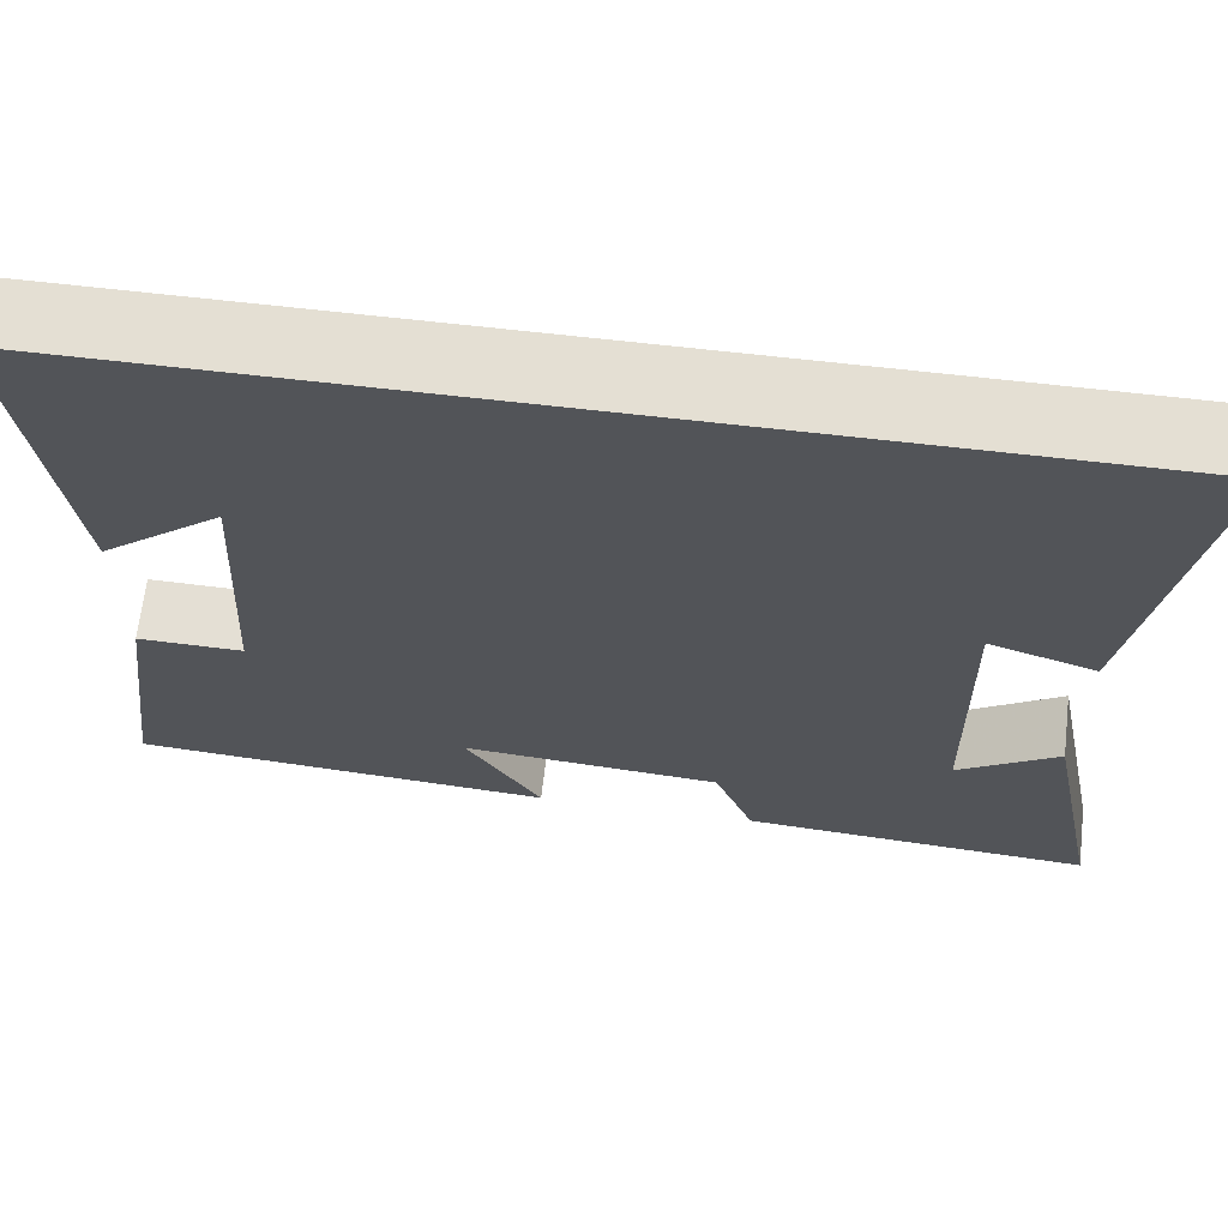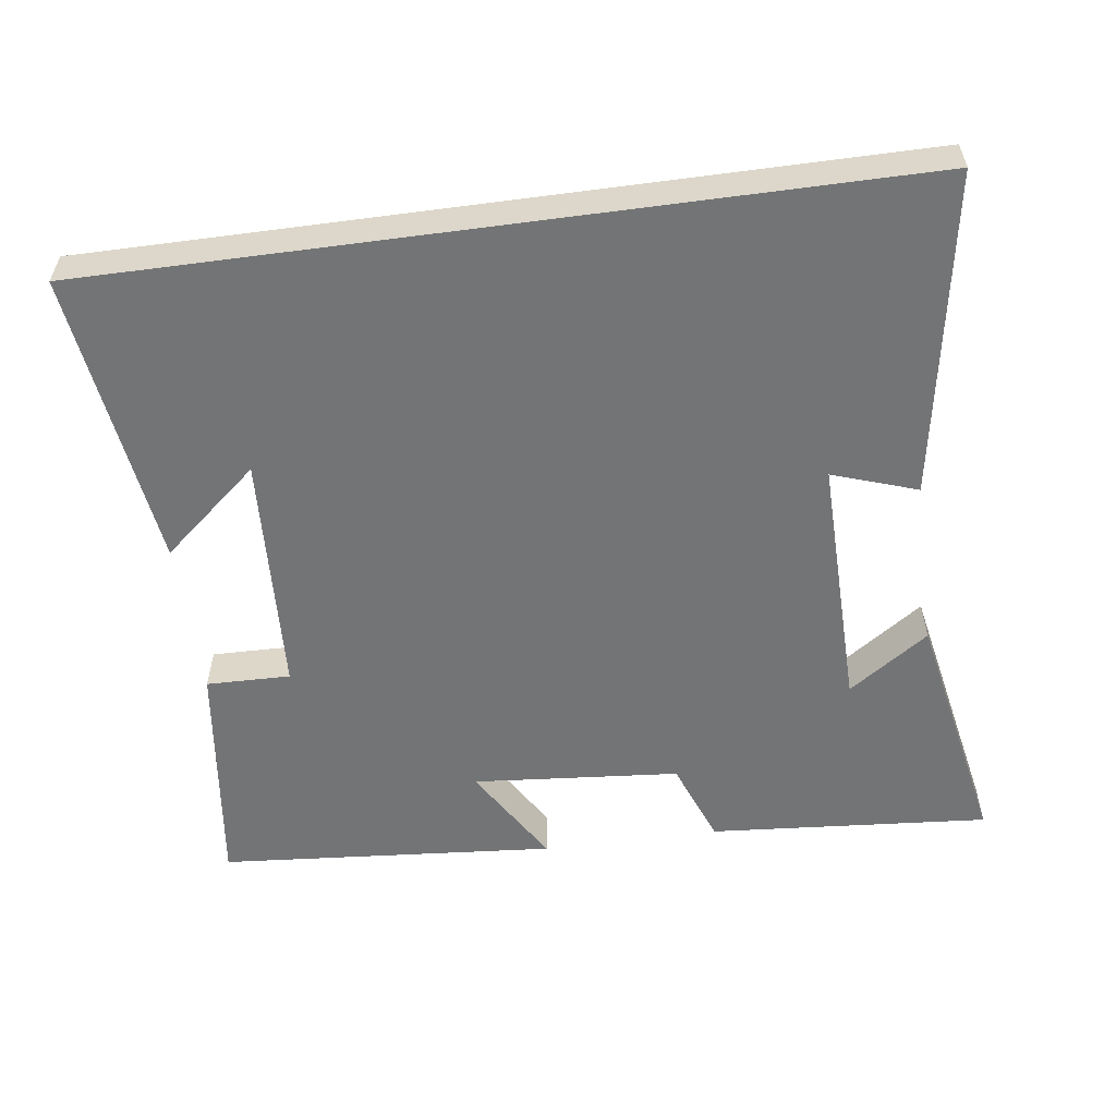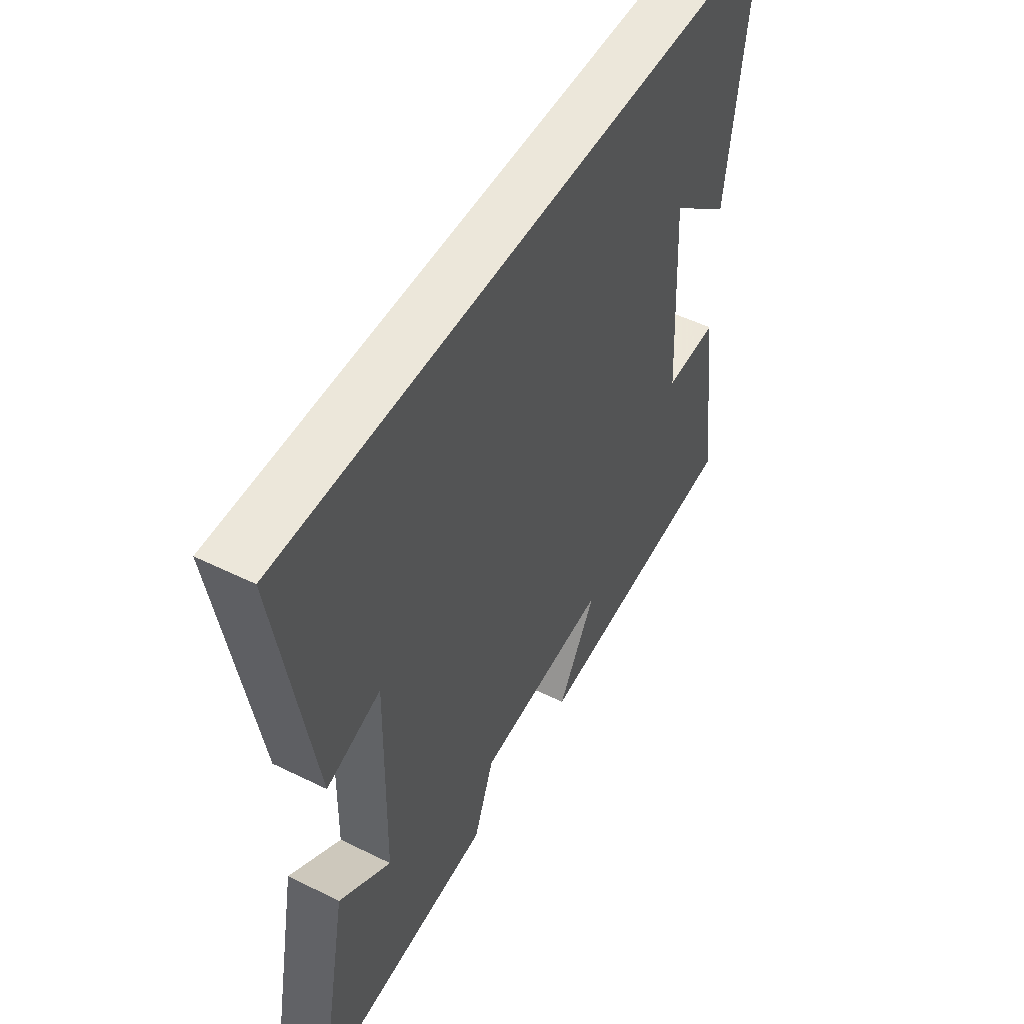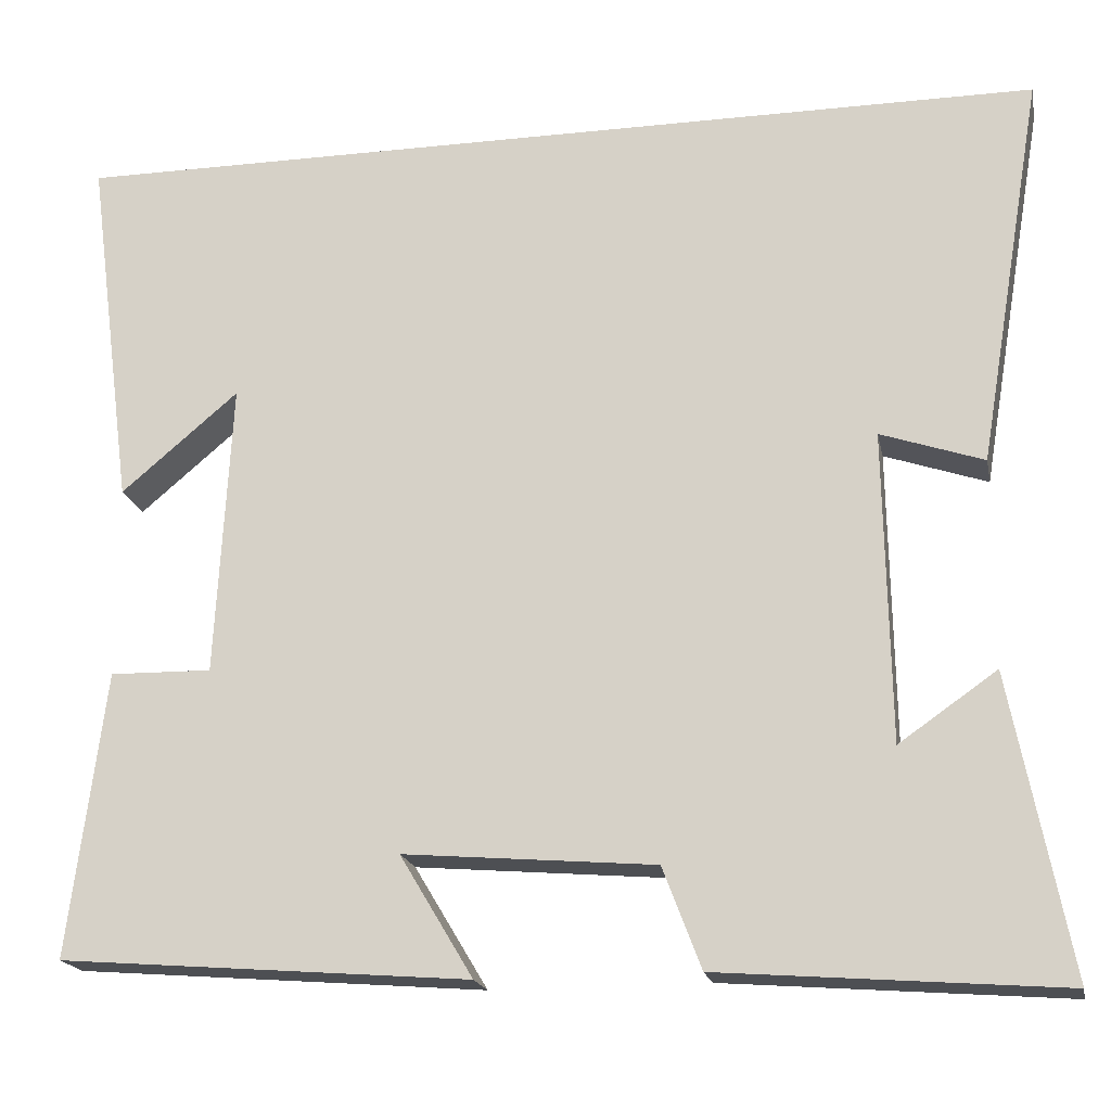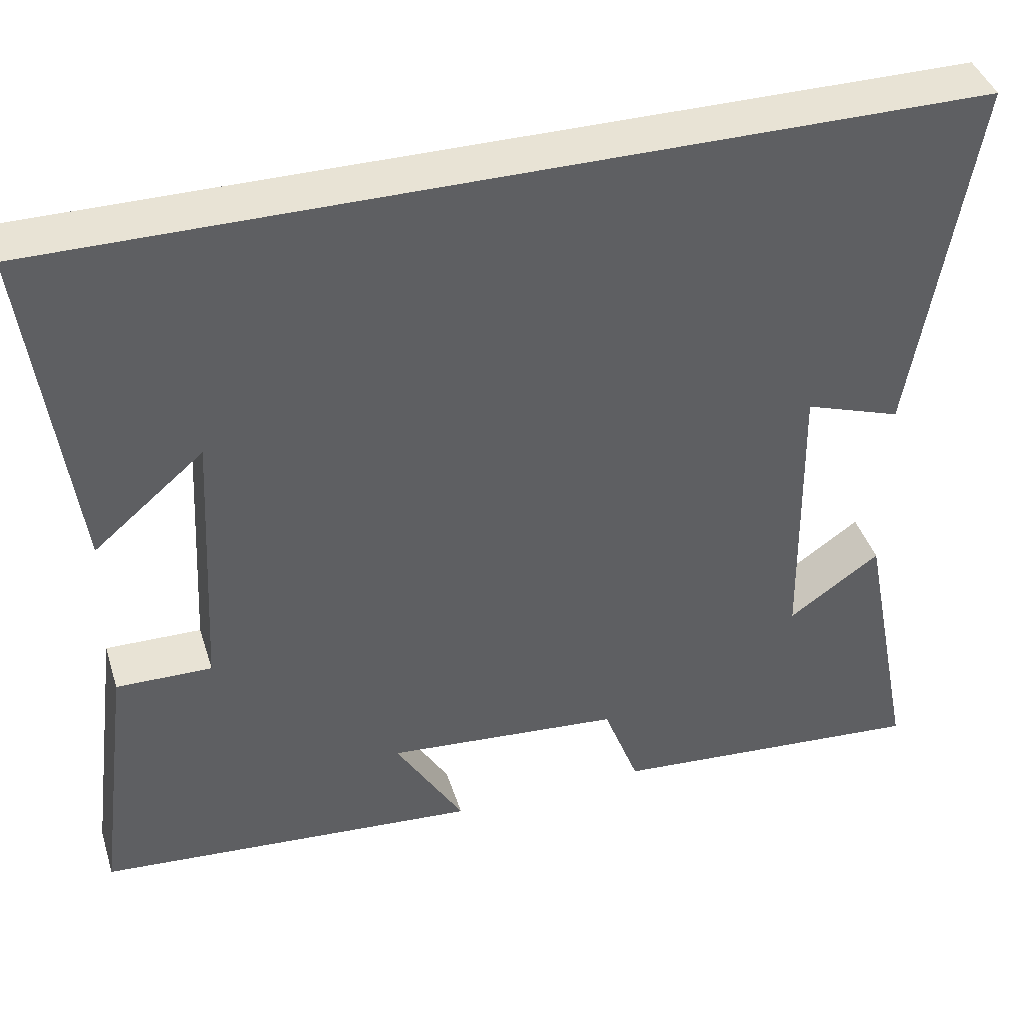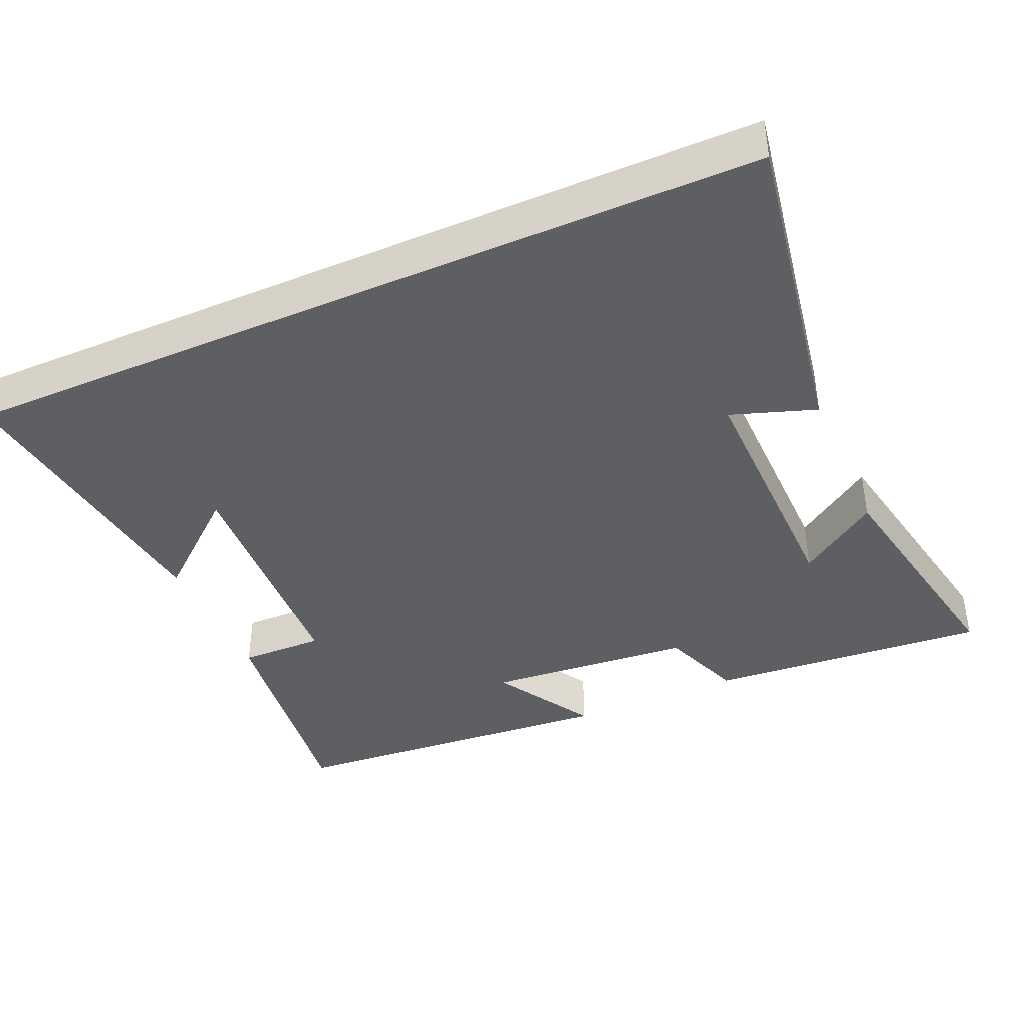
<metadata>
{"format":"obj","ext":"obj","renderer":"f3d","projection":"perspective","resolution":1024,"background":"white","views":[{"elev":66.5,"azim":6.6,"up":"+Z"},{"elev":-56.2,"azim":7.7,"up":"+Y"},{"elev":50.4,"azim":118.4,"up":"+Z"},{"elev":-18.8,"azim":11.3,"up":"+Z"},{"elev":41.2,"azim":-17.0,"up":"+Z"},{"elev":-40.6,"azim":23.7,"up":"+Y"}]}
</metadata>
<code>
v 0.567 0.07 -0.53
v 0.176 0.07 -0.5
v 0.132 0.07 -0.384
v -0.156 0.07 -0.36
v -0.072 0.07 -0.5
v -0.542 0.07 -0.463
v -0.5 0.07 -0.136
v -0.383 0.07 -0.138
v -0.365 0.07 0.2
v -0.5 0.07 0.086
v -0.554 0.07 0.5
v 0.575 0.07 0.5
v 0.5 0.07 0.051
v 0.382 0.07 0.091
v 0.388 0.07 -0.265
v 0.5 0.07 -0.187
v 0.567 0 -0.53
v 0.176 0 -0.5
v 0.132 0 -0.384
v -0.156 0 -0.36
v -0.072 0 -0.5
v -0.542 0 -0.463
v -0.5 0 -0.136
v -0.383 0 -0.138
v -0.365 0 0.2
v -0.5 0 0.086
v -0.554 0 0.5
v 0.575 0 0.5
v 0.5 0 0.051
v 0.382 0 0.091
v 0.388 0 -0.265
v 0.5 0 -0.187
f 15 16 1 2
f 14 15 2 3
f 11 12 13 14
f 9 10 11
f 9 11 14 3
f 6 7 8
f 5 6 8
f 4 5 8
f 3 4 8 9
f 18 17 32 31
f 19 18 31 30
f 30 29 28 27
f 27 26 25
f 19 30 27 25
f 24 23 22
f 24 22 21
f 24 21 20
f 25 24 20 19
f 1 17 18 2
f 2 18 19 3
f 3 19 20 4
f 4 20 21 5
f 5 21 22 6
f 6 22 23 7
f 7 23 24 8
f 8 24 25 9
f 9 25 26 10
f 10 26 27 11
f 11 27 28 12
f 12 28 29 13
f 13 29 30 14
f 14 30 31 15
f 15 31 32 16
f 16 32 17 1

</code>
